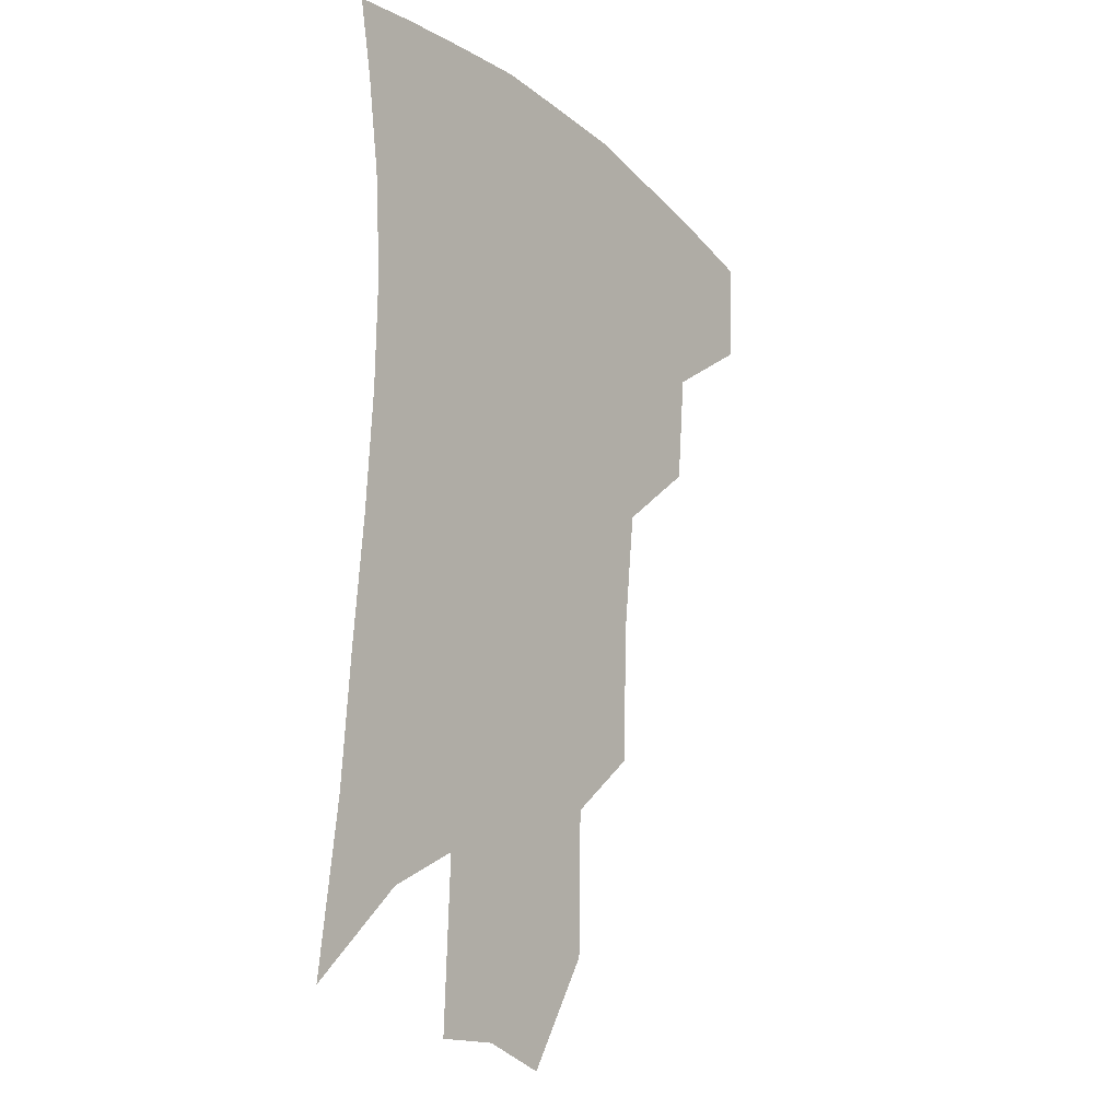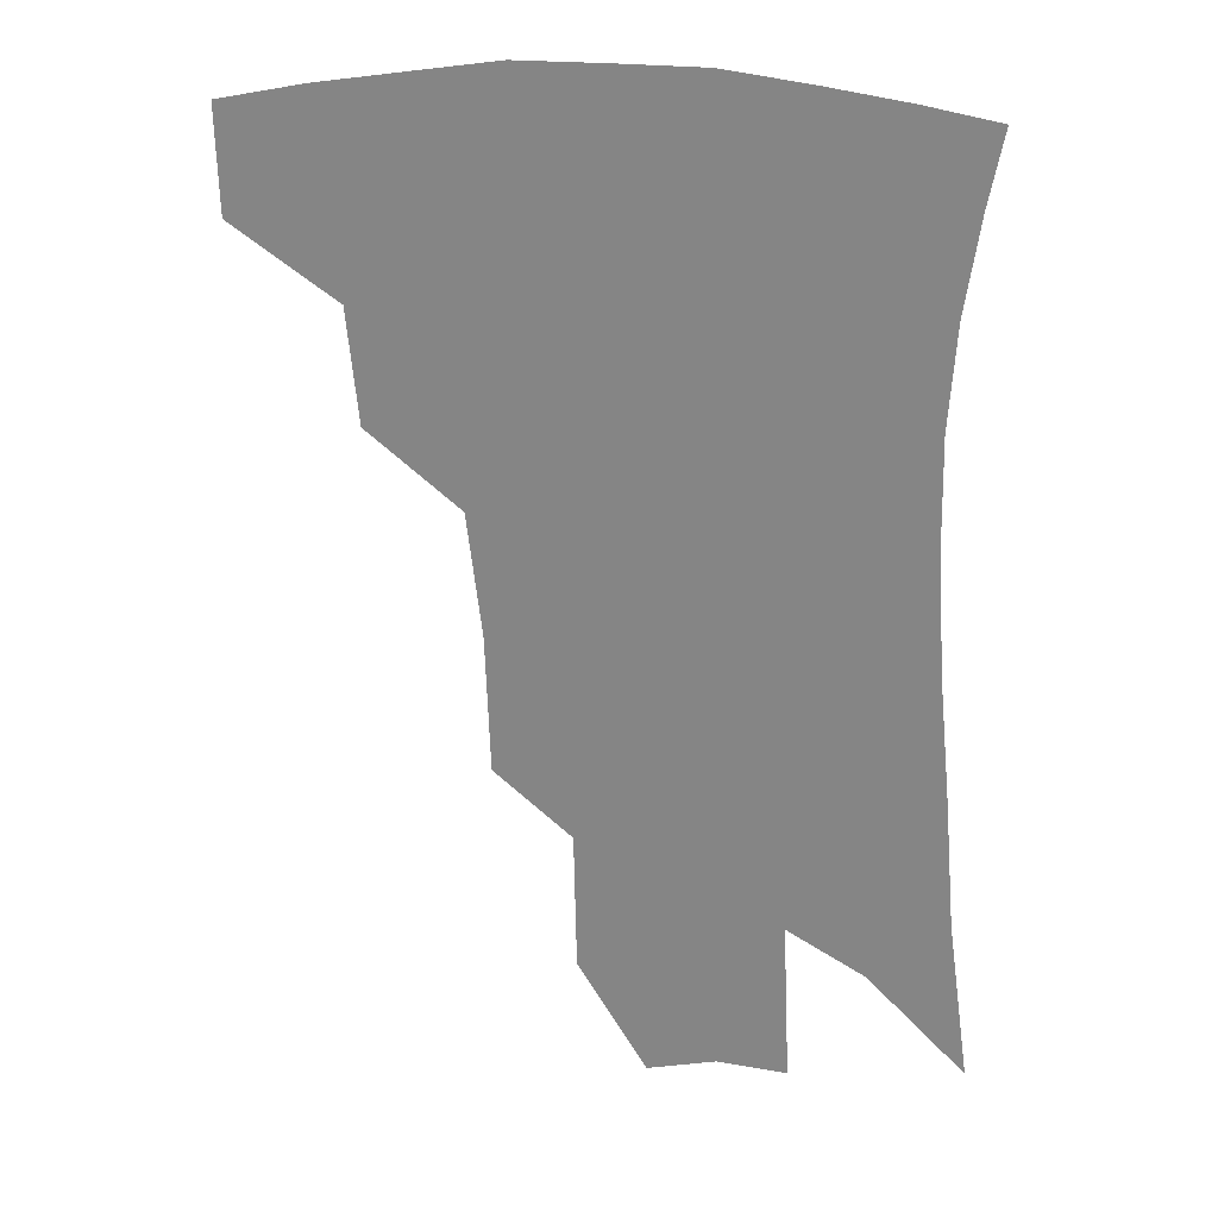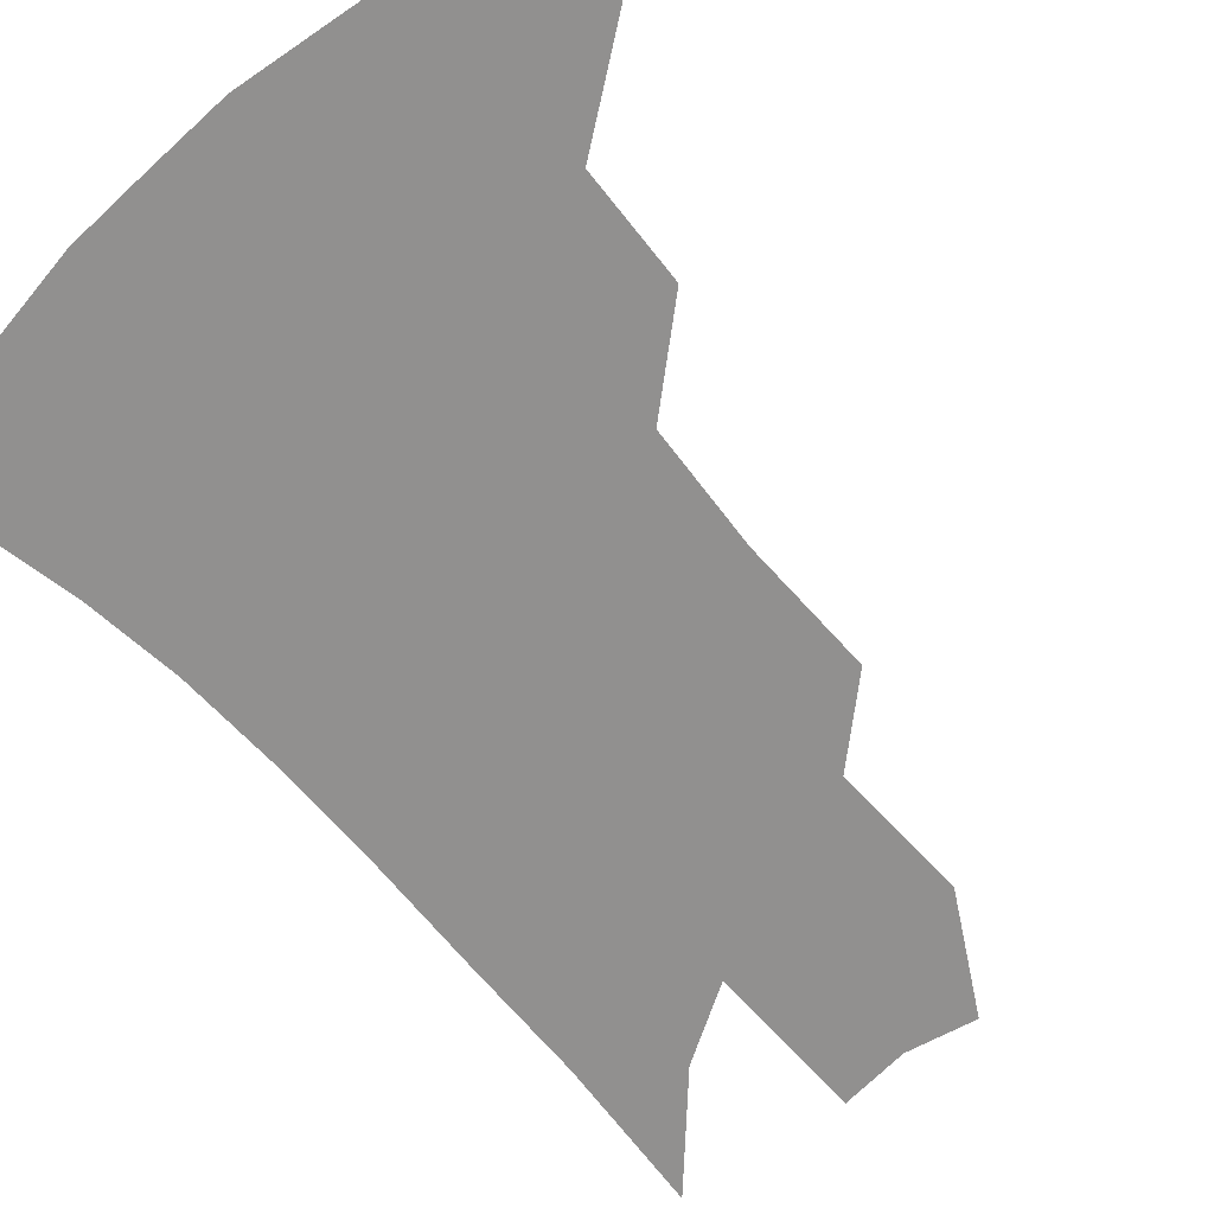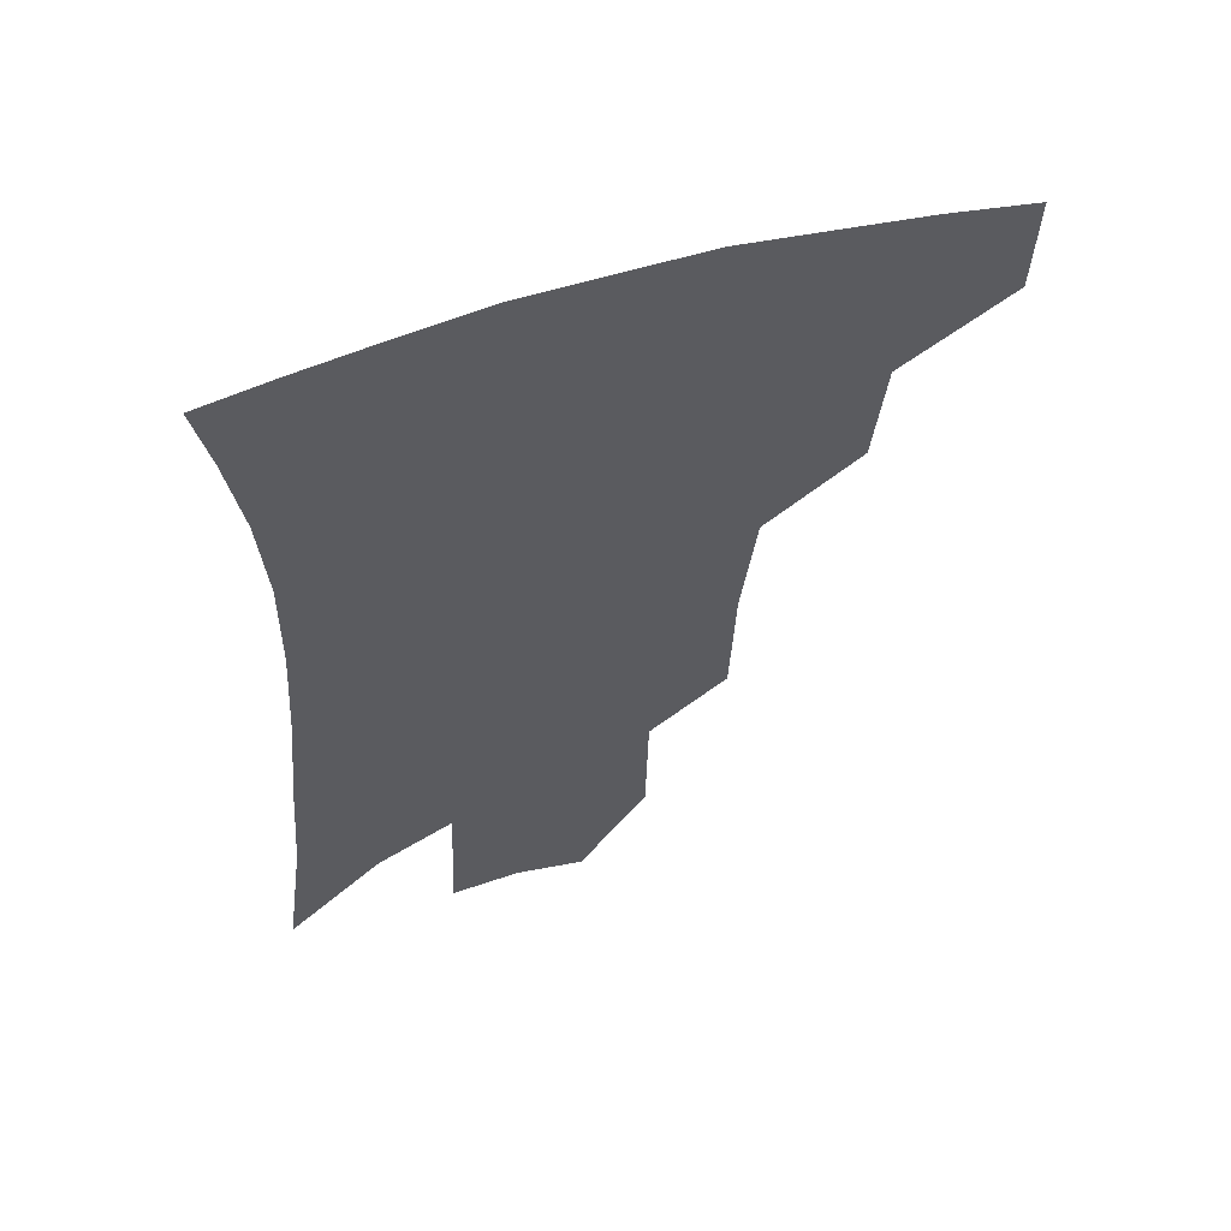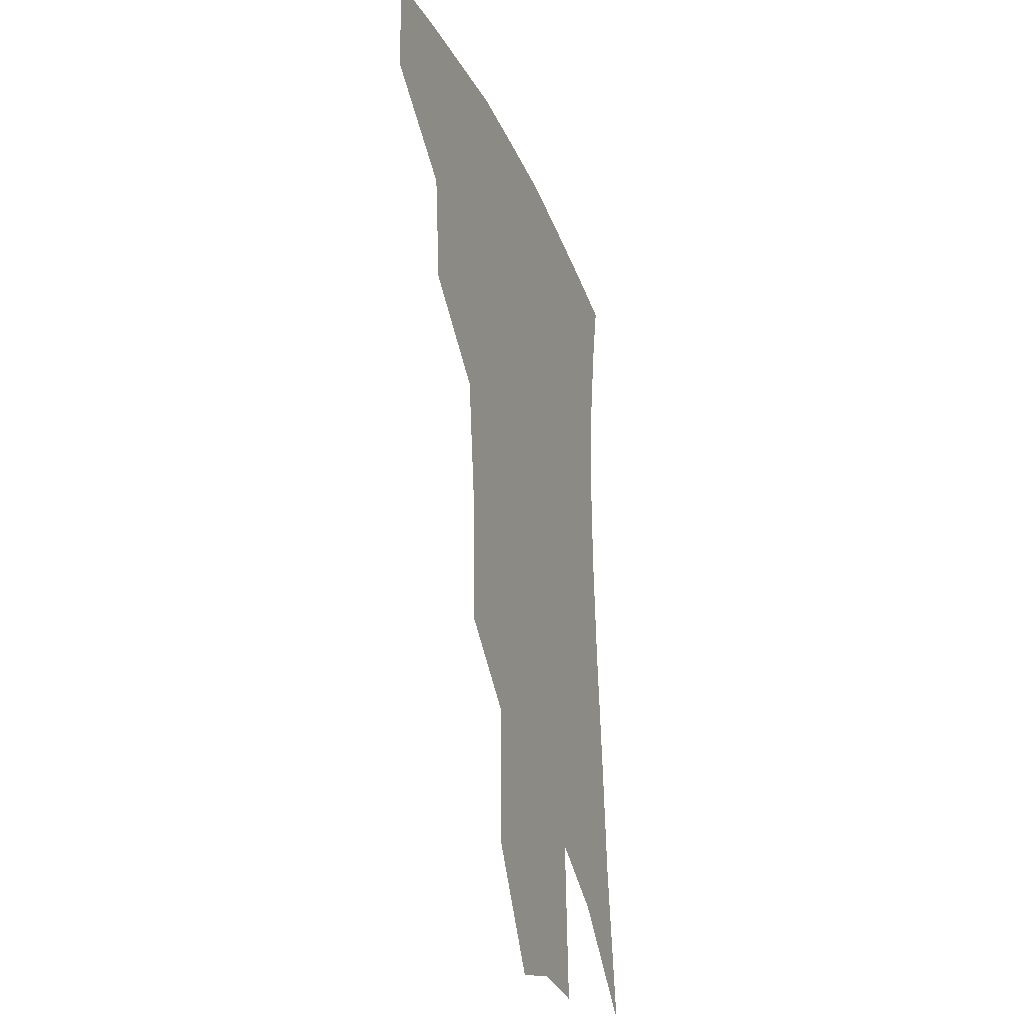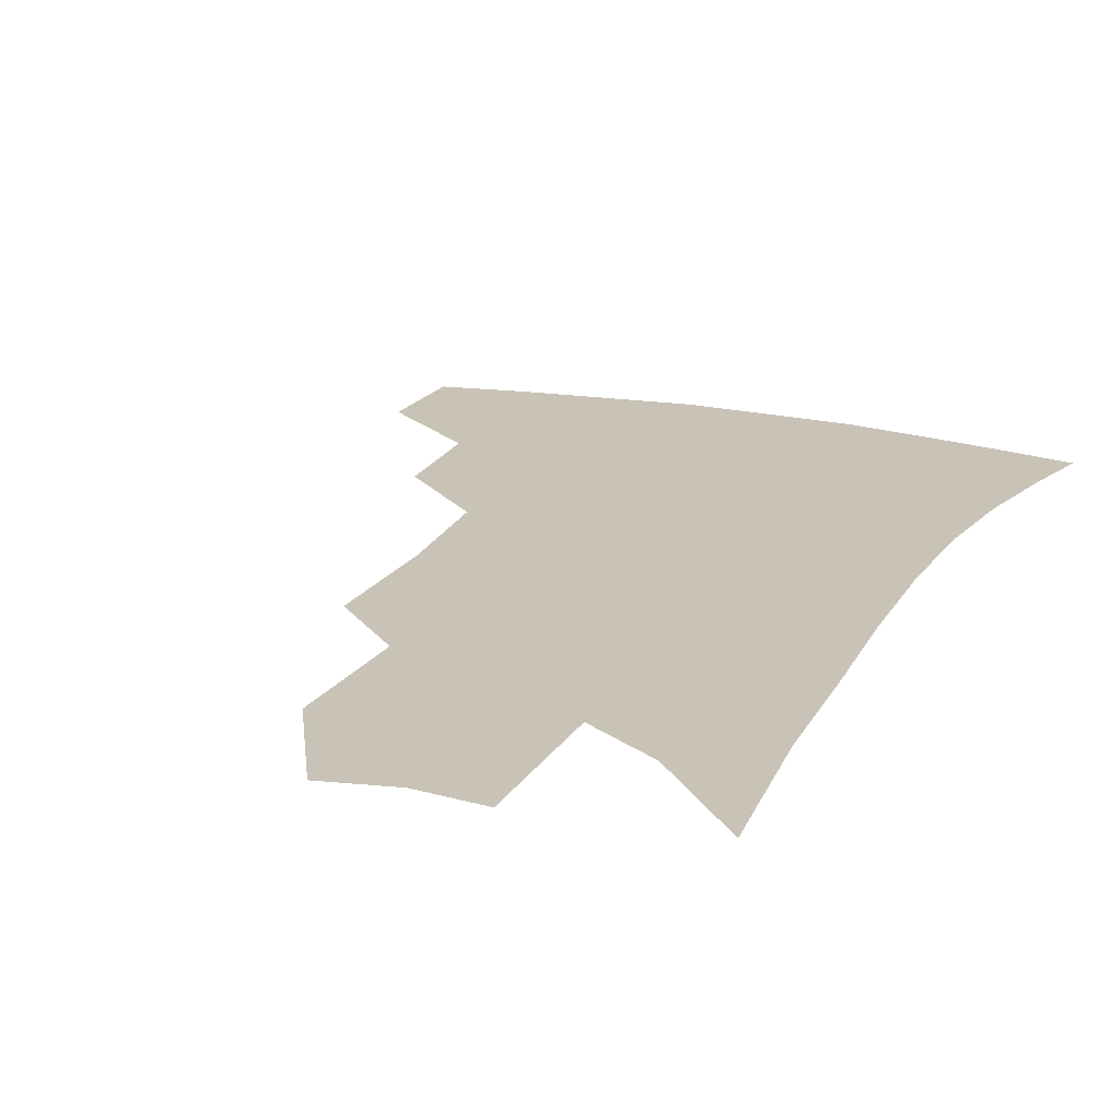
<metadata>
{"format":"obj","ext":"obj","renderer":"f3d","projection":"perspective","resolution":1024,"background":"white","views":[{"elev":-18.5,"azim":124.5,"up":"+Y"},{"elev":25.8,"azim":12.1,"up":"+Y"},{"elev":-65.7,"azim":-136.2,"up":"+Z"},{"elev":59.9,"azim":162.1,"up":"+Y"},{"elev":-29.0,"azim":-70.6,"up":"+Y"},{"elev":19.4,"azim":25.2,"up":"+Z"}]}
</metadata>
<code>
v 468.1 375.8 0
v 467.2 407.8 0
v 504 319.4 0
v 500.5 354.1 0
v 498.9 386.9 0
v 493.6 413.5 0
v 538.5 216.9 0
v 537 259.1 0
v 532.5 296.9 0
v 531.1 337.9 0
v 528.6 366.5 0
v 524.7 391.7 0
v 520.4 418 0
v 563.2 154.2 0
v 562.4 197.3 0
v 561.1 242.6 0
v 557.8 275.4 0
v 555.5 312.4 0
v 554.1 343.5 0
v 553.3 371.6 0
v 550.3 395.5 0
v 546.6 422.2 0
v 584.4 120.1 0
v 584.8 173 0
v 583.1 217 0
v 580.7 251 0
v 578.5 286.3 0
v 577.4 320.2 0
v 576.7 347.4 0
v 576.4 373.2 0
v 575.6 397.1 0
v 573.8 422.8 0
v 605.5 125.7 0
v 604.5 178.4 0
v 602.3 218.1 0
v 600.1 255.9 0
v 598.5 290.4 0
v 598 322.3 0
v 598.6 349.2 0
v 599.5 374.1 0
v 600.5 397.3 0
v 599.5 423 0
v 626.8 124.6 0
v 624.6 174.5 0
v 621.8 217.7 0
v 619.6 255.5 0
v 618.4 288.3 0
v 618.4 318.9 0
v 619.4 348.6 0
v 621.6 373.5 0
v 624 396.3 0
v 625.9 420 0
v 648.5 161.6 0
v 643.2 208.9 0
v 641 245.3 0
v 638.9 281.1 0
v 638.2 314.5 0
v 639.8 343.2 0
v 642.7 369.7 0
v 646.8 394.2 0
v 650.4 416.6 0
v 678.5 132.4 0
v 671.8 181.9 0
v 668.6 220.6 0
v 664.9 259.5 0
v 662.4 296.2 0
v 661.7 330.5 0
v 663.8 361.4 0
v 668.1 390.2 0
v 672.6 412.9 0
f 4 5 1
f 1 5 2
f 5 6 2
f 9 10 3
f 3 10 4
f 10 11 4
f 4 11 5
f 11 12 5
f 5 12 6
f 12 13 6
f 15 16 7
f 7 16 8
f 16 17 8
f 8 17 9
f 17 18 9
f 9 18 10
f 18 19 10
f 10 19 11
f 19 20 11
f 11 20 12
f 20 21 12
f 12 21 13
f 21 22 13
f 23 24 14
f 14 24 15
f 24 25 15
f 15 25 16
f 25 26 16
f 16 26 17
f 26 27 17
f 17 27 18
f 27 28 18
f 18 28 19
f 28 29 19
f 19 29 20
f 29 30 20
f 20 30 21
f 30 31 21
f 21 31 22
f 31 32 22
f 23 33 24
f 33 34 24
f 24 34 25
f 34 35 25
f 25 35 26
f 35 36 26
f 26 36 27
f 36 37 27
f 27 37 28
f 37 38 28
f 28 38 29
f 38 39 29
f 29 39 30
f 39 40 30
f 30 40 31
f 40 41 31
f 31 41 32
f 41 42 32
f 33 43 34
f 43 44 34
f 34 44 35
f 44 45 35
f 35 45 36
f 45 46 36
f 36 46 37
f 46 47 37
f 37 47 38
f 47 48 38
f 38 48 39
f 48 49 39
f 39 49 40
f 49 50 40
f 40 50 41
f 50 51 41
f 41 51 42
f 51 52 42
f 44 53 45
f 53 54 45
f 45 54 46
f 54 55 46
f 46 55 47
f 55 56 47
f 47 56 48
f 56 57 48
f 48 57 49
f 57 58 49
f 49 58 50
f 58 59 50
f 50 59 51
f 59 60 51
f 51 60 52
f 60 61 52
f 53 62 54
f 62 63 54
f 54 63 55
f 63 64 55
f 55 64 56
f 64 65 56
f 56 65 57
f 65 66 57
f 57 66 58
f 66 67 58
f 58 67 59
f 67 68 59
f 59 68 60
f 68 69 60
f 60 69 61
f 69 70 61

</code>
